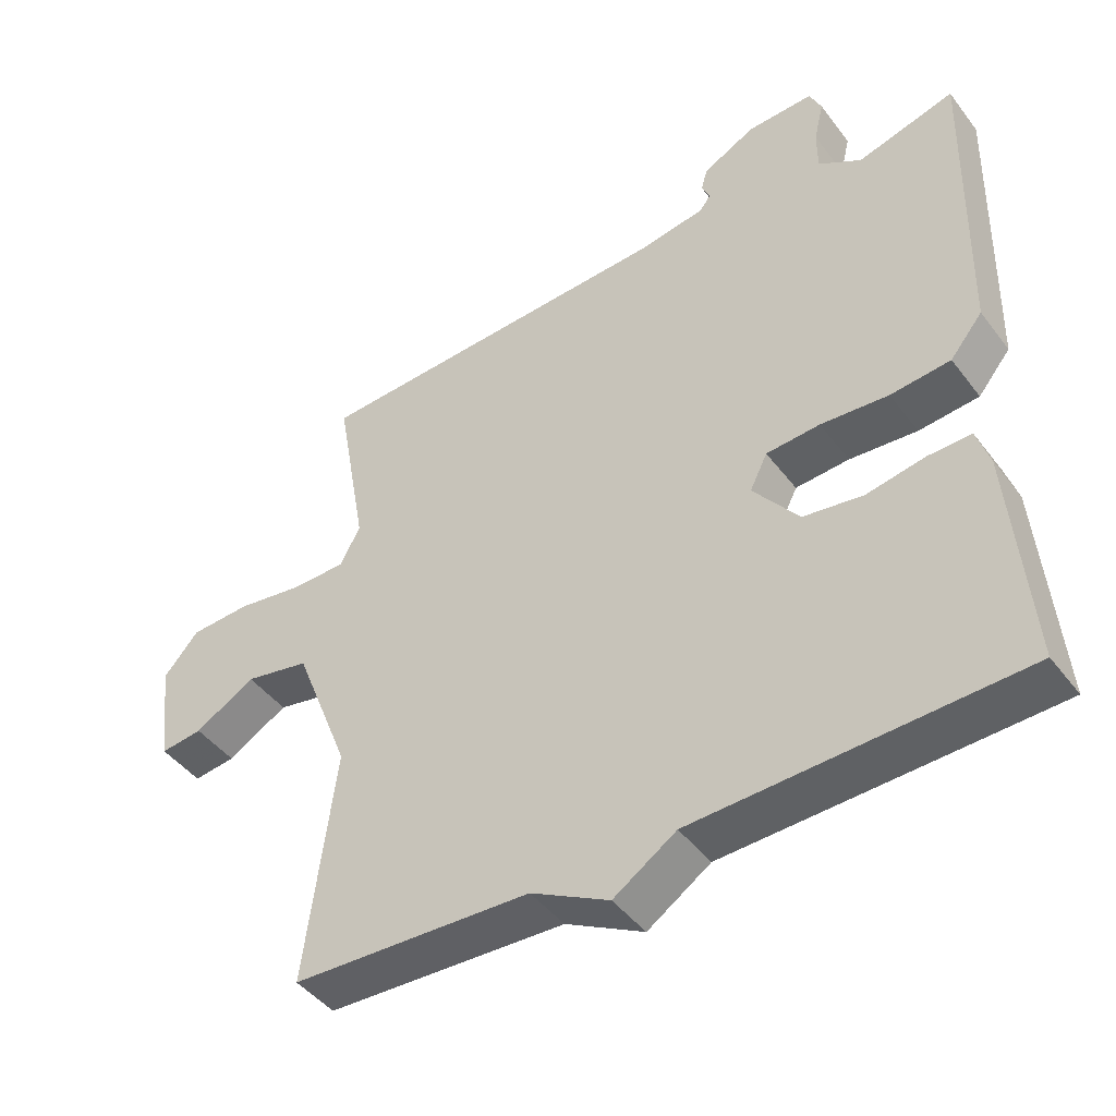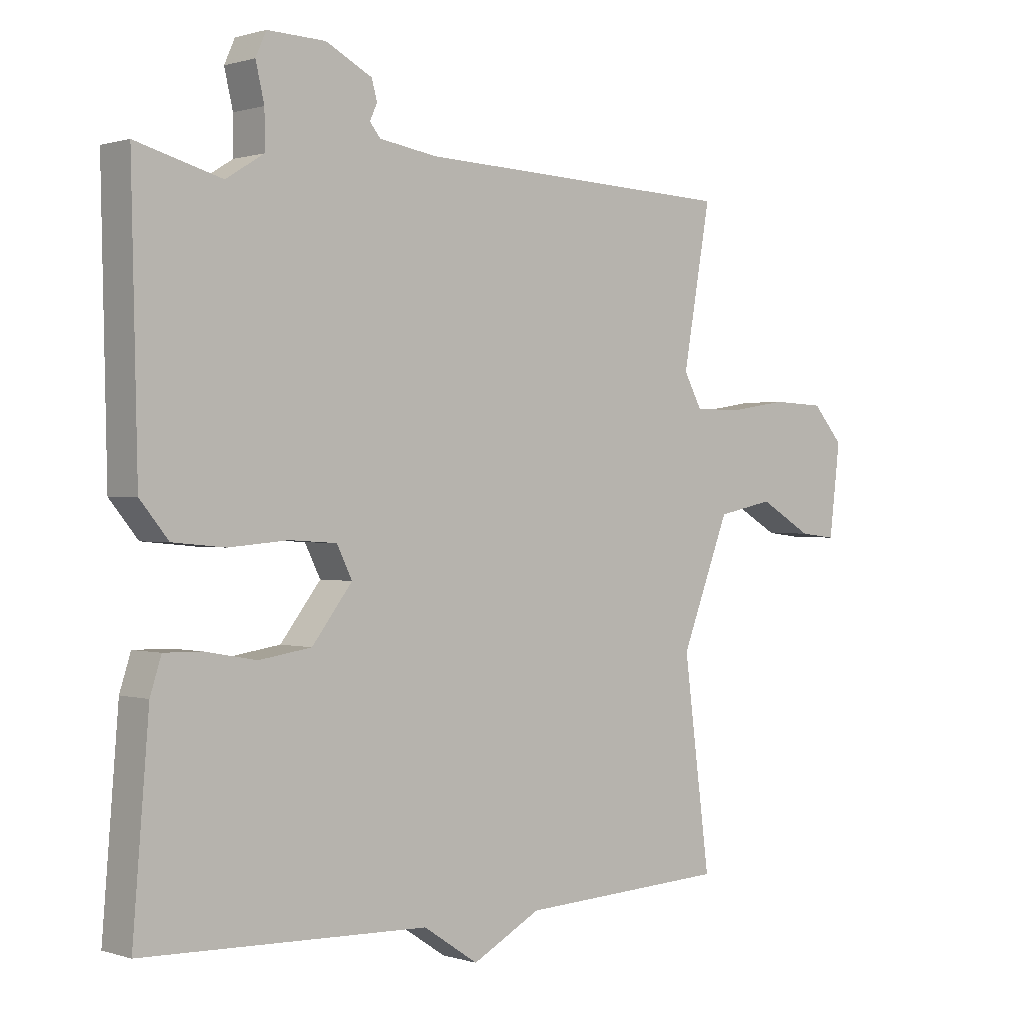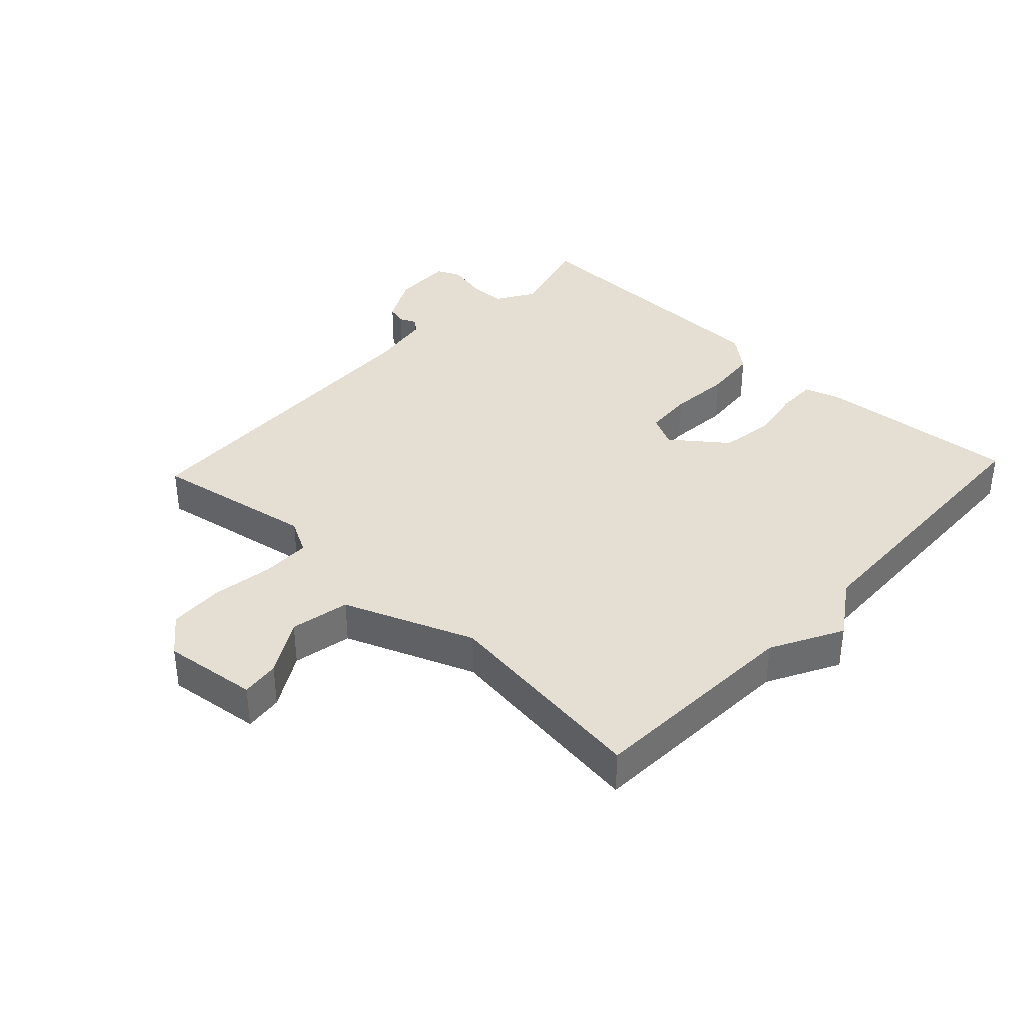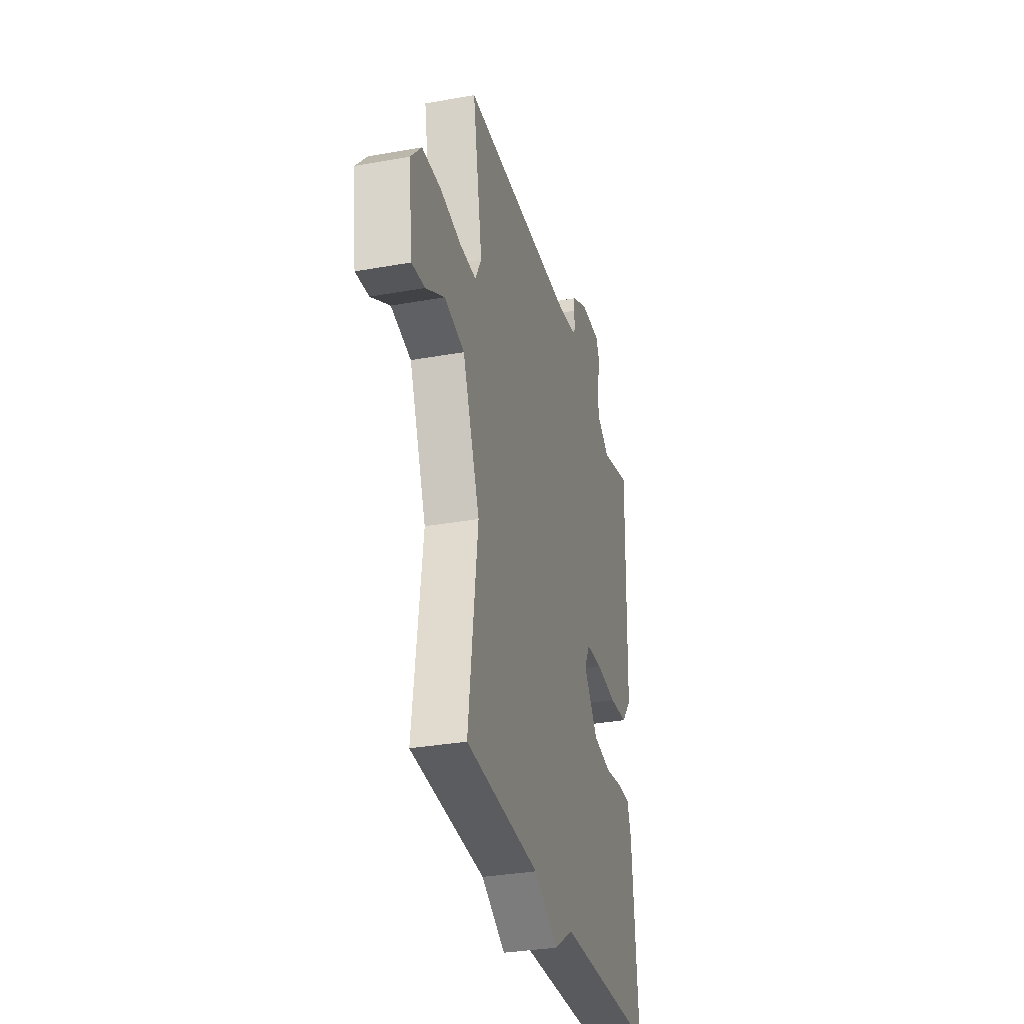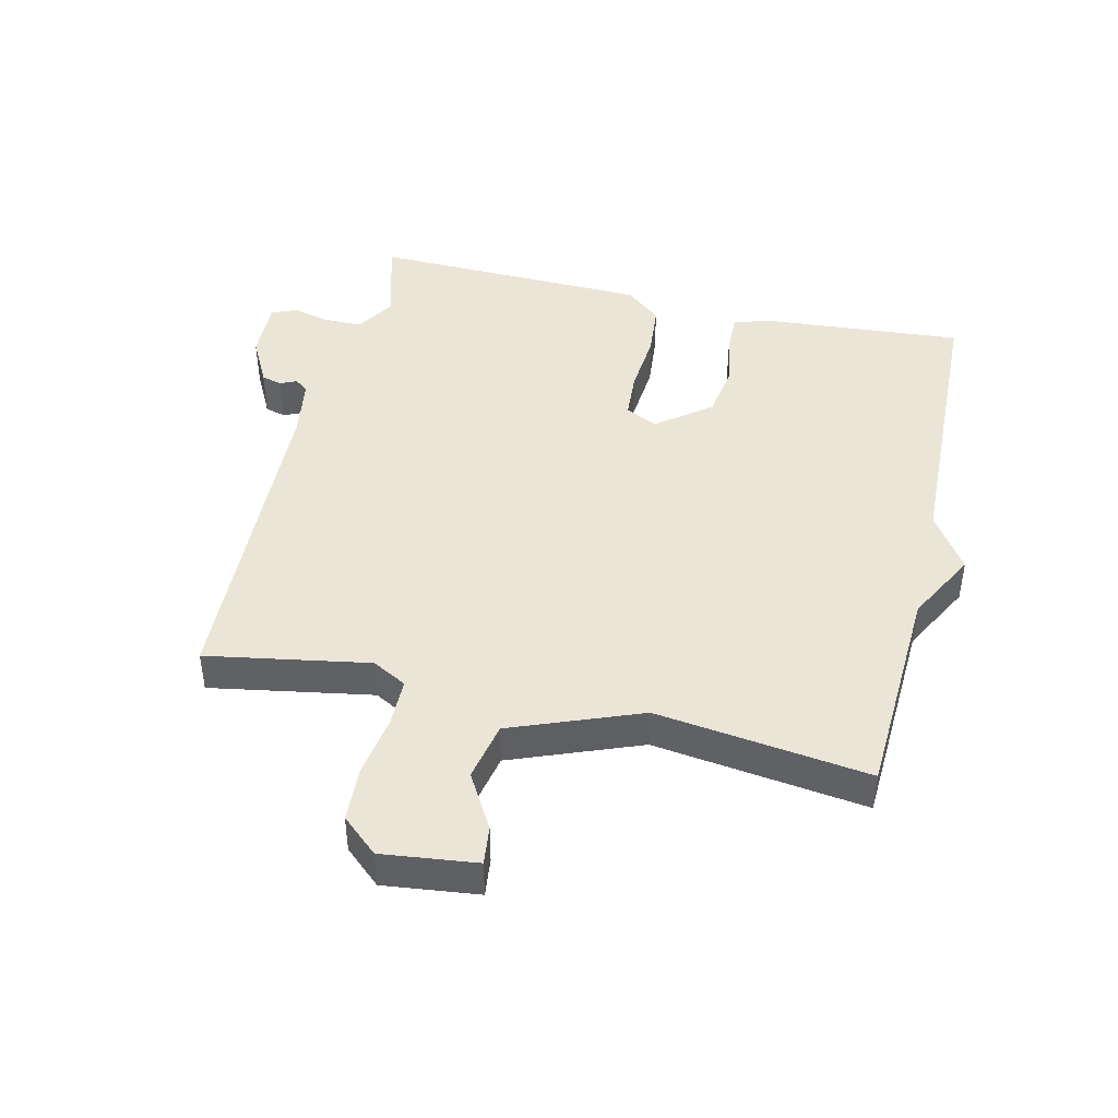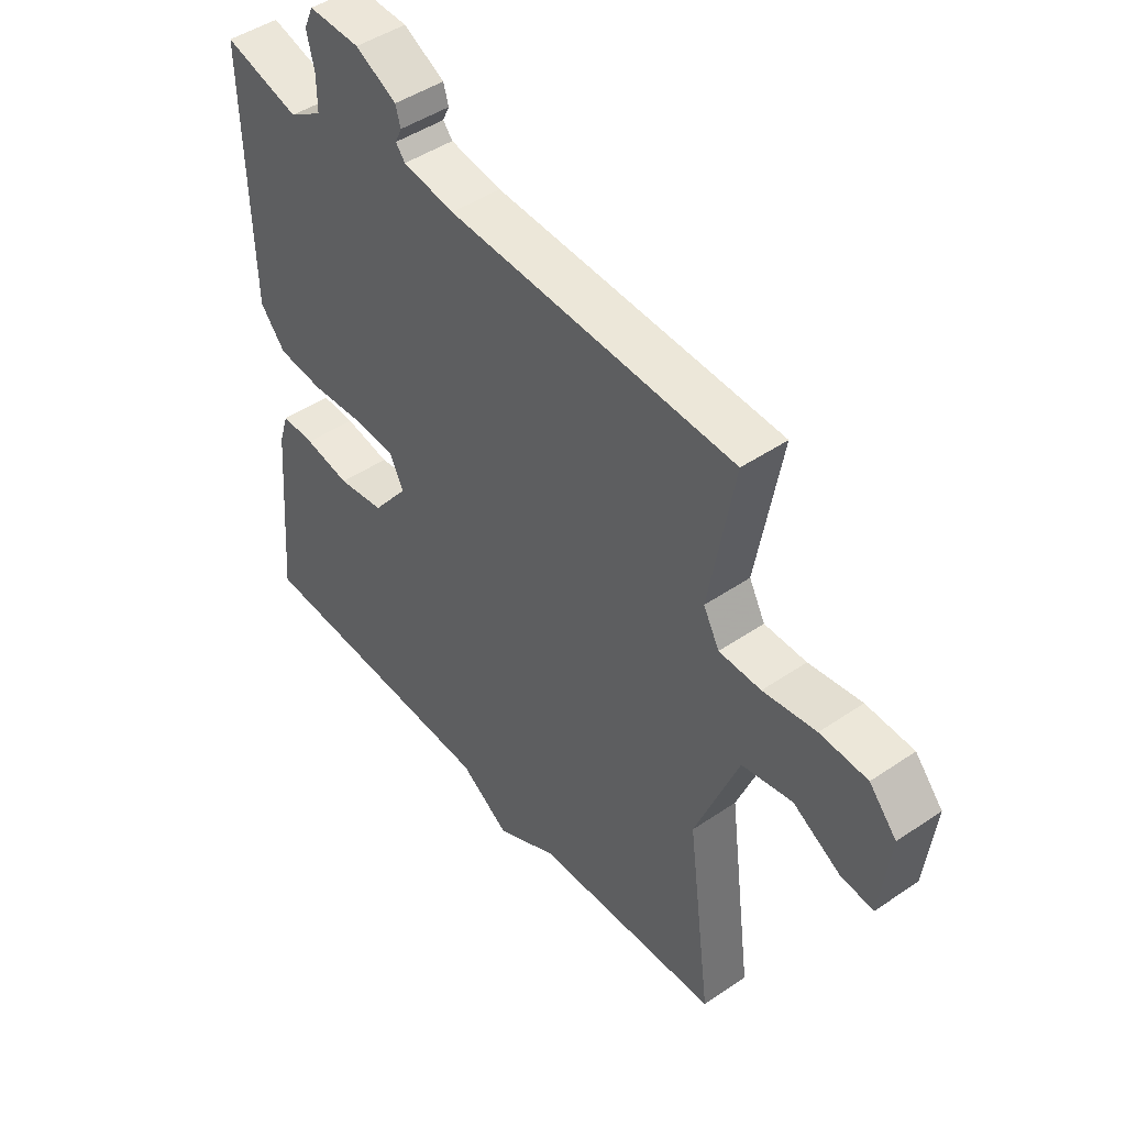
<metadata>
{"format":"obj","ext":"obj","renderer":"f3d","projection":"perspective","resolution":1024,"background":"white","views":[{"elev":-44.9,"azim":-145.3,"up":"+Z"},{"elev":0.6,"azim":-41.0,"up":"+Z"},{"elev":37.1,"azim":133.2,"up":"+Y"},{"elev":-32.5,"azim":104.1,"up":"+Z"},{"elev":44.4,"azim":103.3,"up":"+Y"},{"elev":46.0,"azim":52.0,"up":"+Z"}]}
</metadata>
<code>
v 0.5 0.07 0.5
v 0.455 0.07 0.246
v 0.484 0.07 0.192
v 0.56 0.07 0.191
v 0.656 0.07 0.206
v 0.742 0.07 0.202
v 0.792 0.07 0.145
v 0.774 0.07 -0.003
v 0.714 0.07 0.004
v 0.628 0.07 0.054
v 0.536 0.07 0.035
v 0.457 0.07 -0.167
v 0.5 0.07 -0.5
v 0.161 0.07 -0.516
v 0.05 0.07 -0.575
v -0.039 0.07 -0.516
v -0.5 0.07 -0.5
v -0.474 0.07 -0.184
v -0.456 0.07 -0.128
v -0.395 0.07 -0.129
v -0.312 0.07 -0.144
v -0.227 0.07 -0.131
v -0.162 0.07 -0.047
v -0.187 0.07 0.003
v -0.263 0.07 0.008
v -0.359 0.07 0
v -0.444 0.07 0.008
v -0.49 0.07 0.064
v -0.5 0.07 0.5
v -0.362 0.07 0.462
v -0.301 0.07 0.5
v -0.301 0.07 0.56
v -0.315 0.07 0.619
v -0.298 0.07 0.657
v -0.204 0.07 0.654
v -0.129 0.07 0.615
v -0.12 0.07 0.583
v -0.132 0.07 0.557
v -0.115 0.07 0.536
v -0.021 0.07 0.521
v 0.5 0 0.5
v 0.455 0 0.246
v 0.484 0 0.192
v 0.56 0 0.191
v 0.656 0 0.206
v 0.742 0 0.202
v 0.792 0 0.145
v 0.774 0 -0.003
v 0.714 0 0.004
v 0.628 0 0.054
v 0.536 0 0.035
v 0.457 0 -0.167
v 0.5 0 -0.5
v 0.161 0 -0.516
v 0.05 0 -0.575
v -0.039 0 -0.516
v -0.5 0 -0.5
v -0.474 0 -0.184
v -0.456 0 -0.128
v -0.395 0 -0.129
v -0.312 0 -0.144
v -0.227 0 -0.131
v -0.162 0 -0.047
v -0.187 0 0.003
v -0.263 0 0.008
v -0.359 0 0
v -0.444 0 0.008
v -0.49 0 0.064
v -0.5 0 0.5
v -0.362 0 0.462
v -0.301 0 0.5
v -0.301 0 0.56
v -0.315 0 0.619
v -0.298 0 0.657
v -0.204 0 0.654
v -0.129 0 0.615
v -0.12 0 0.583
v -0.132 0 0.557
v -0.115 0 0.536
v -0.021 0 0.521
f 36 37 38
f 35 36 38
f 34 35 38
f 33 34 38
f 32 33 38
f 31 32 38 39
f 30 31 39 40
f 28 29 30
f 27 28 30
f 26 27 30
f 25 26 30
f 40 1 2
f 30 40 2
f 25 30 2
f 24 25 2
f 19 20 21
f 18 19 21
f 17 18 21
f 16 17 21
f 16 21 22
f 15 16 22
f 14 15 22
f 14 22 23
f 13 14 23
f 12 13 23
f 8 9 10
f 7 8 10
f 6 7 10
f 5 6 10
f 4 5 10
f 3 4 10 11
f 12 23 24
f 11 12 24
f 3 11 24
f 2 3 24
f 78 77 76
f 78 76 75
f 78 75 74
f 78 74 73
f 78 73 72
f 79 78 72 71
f 80 79 71 70
f 70 69 68
f 70 68 67
f 70 67 66
f 70 66 65
f 42 41 80
f 42 80 70
f 42 70 65
f 42 65 64
f 61 60 59
f 61 59 58
f 61 58 57
f 61 57 56
f 62 61 56
f 62 56 55
f 62 55 54
f 63 62 54
f 63 54 53
f 63 53 52
f 50 49 48
f 50 48 47
f 50 47 46
f 50 46 45
f 50 45 44
f 51 50 44 43
f 64 63 52
f 64 52 51
f 64 51 43
f 64 43 42
f 1 41 42 2
f 2 42 43 3
f 3 43 44 4
f 4 44 45 5
f 5 45 46 6
f 6 46 47 7
f 7 47 48 8
f 8 48 49 9
f 9 49 50 10
f 10 50 51 11
f 11 51 52 12
f 12 52 53 13
f 13 53 54 14
f 14 54 55 15
f 15 55 56 16
f 16 56 57 17
f 17 57 58 18
f 18 58 59 19
f 19 59 60 20
f 20 60 61 21
f 21 61 62 22
f 22 62 63 23
f 23 63 64 24
f 24 64 65 25
f 25 65 66 26
f 26 66 67 27
f 27 67 68 28
f 28 68 69 29
f 29 69 70 30
f 30 70 71 31
f 31 71 72 32
f 32 72 73 33
f 33 73 74 34
f 34 74 75 35
f 35 75 76 36
f 36 76 77 37
f 37 77 78 38
f 38 78 79 39
f 39 79 80 40
f 40 80 41 1

</code>
